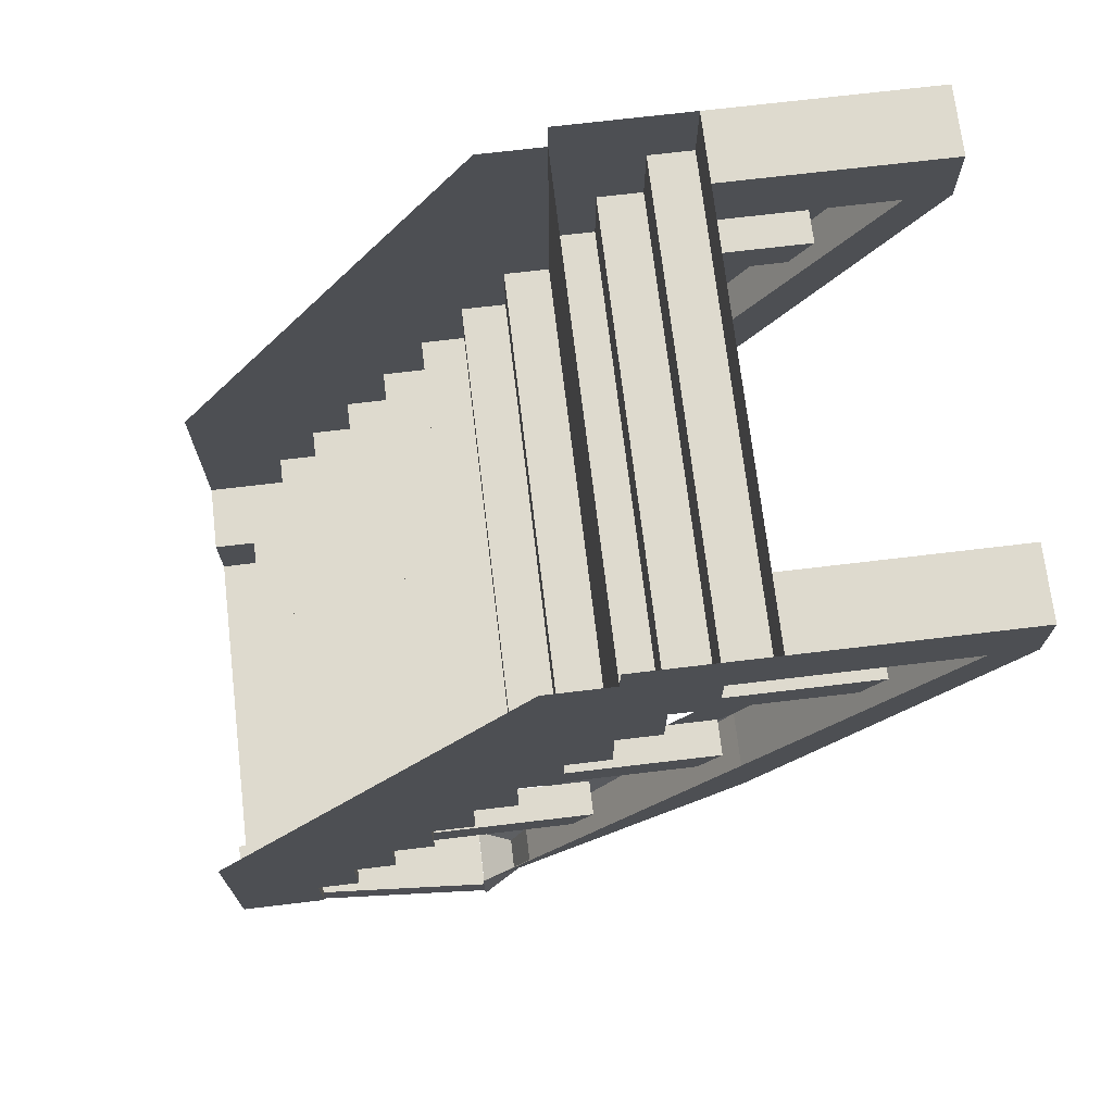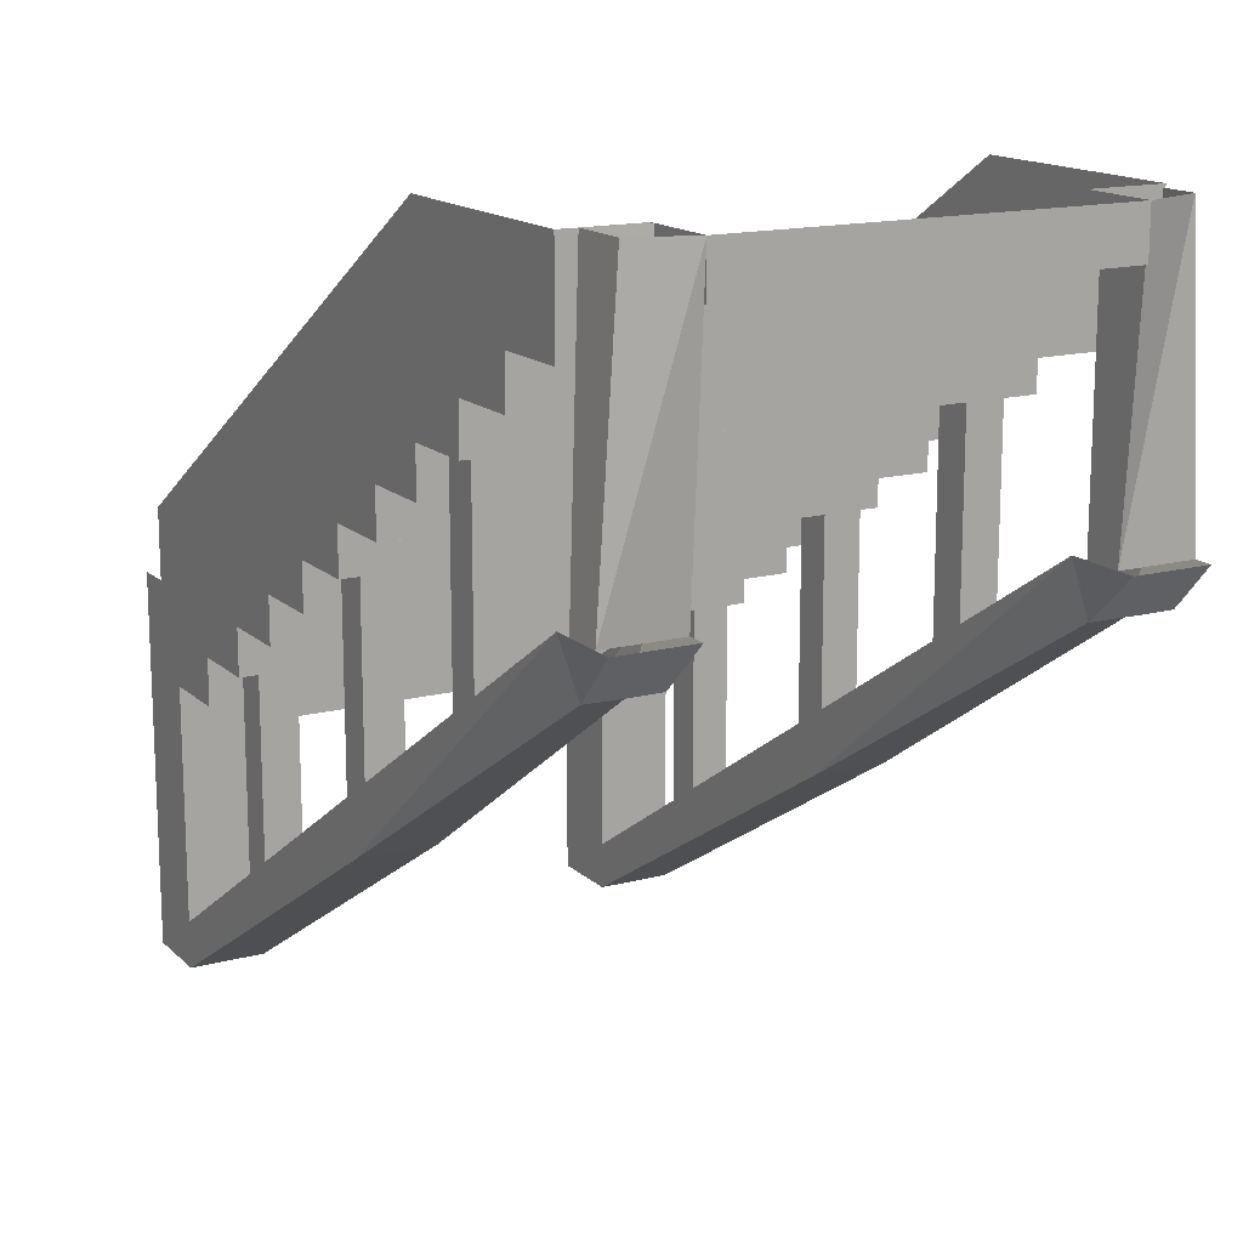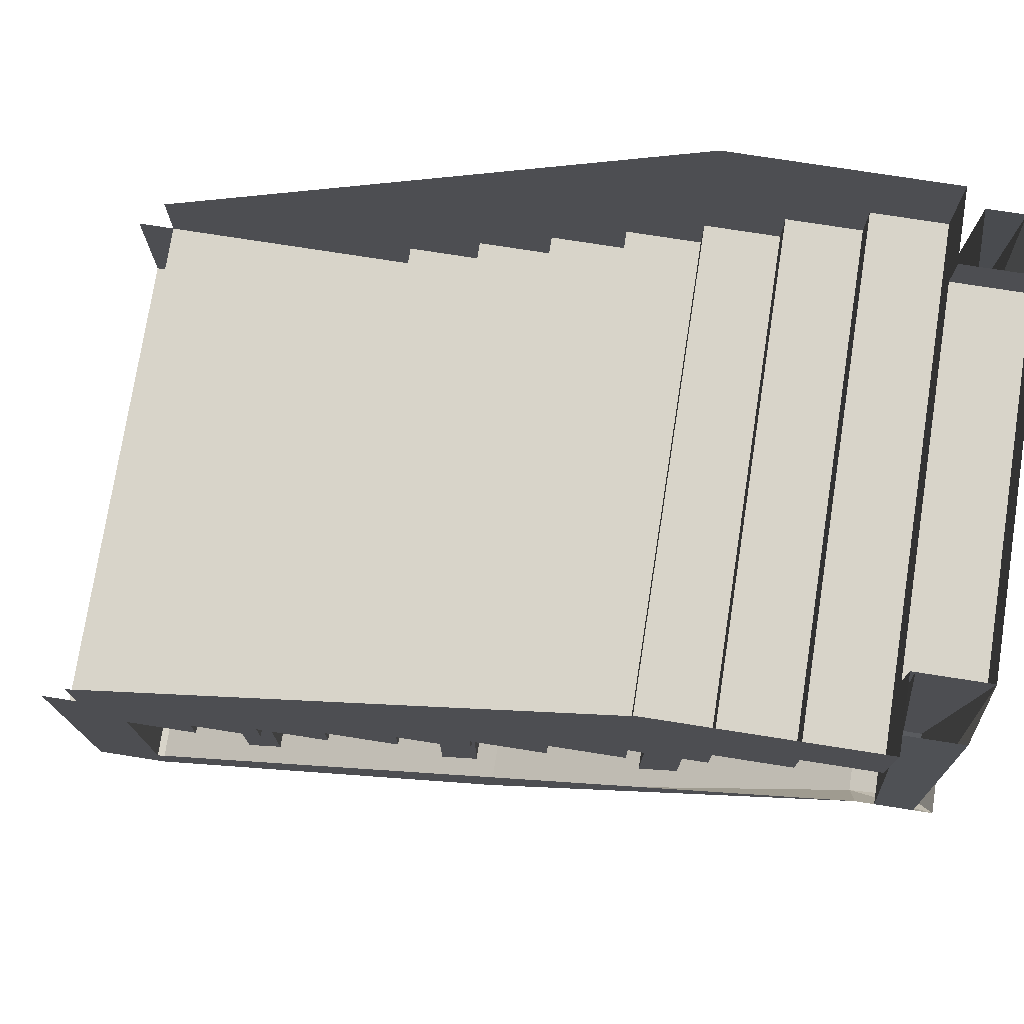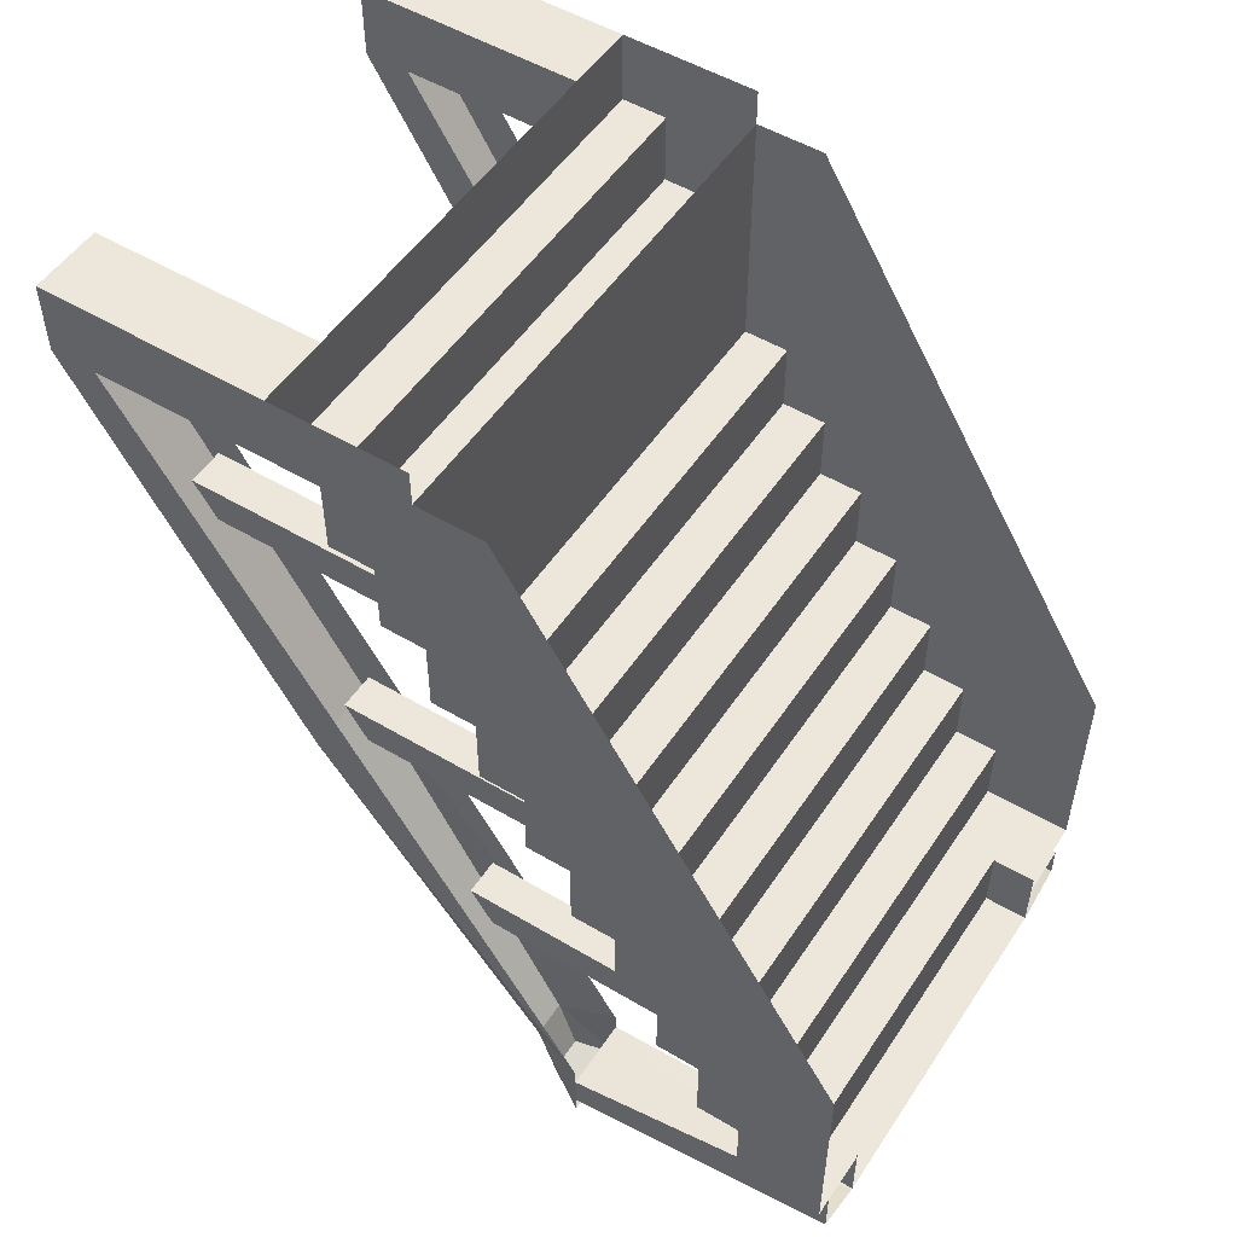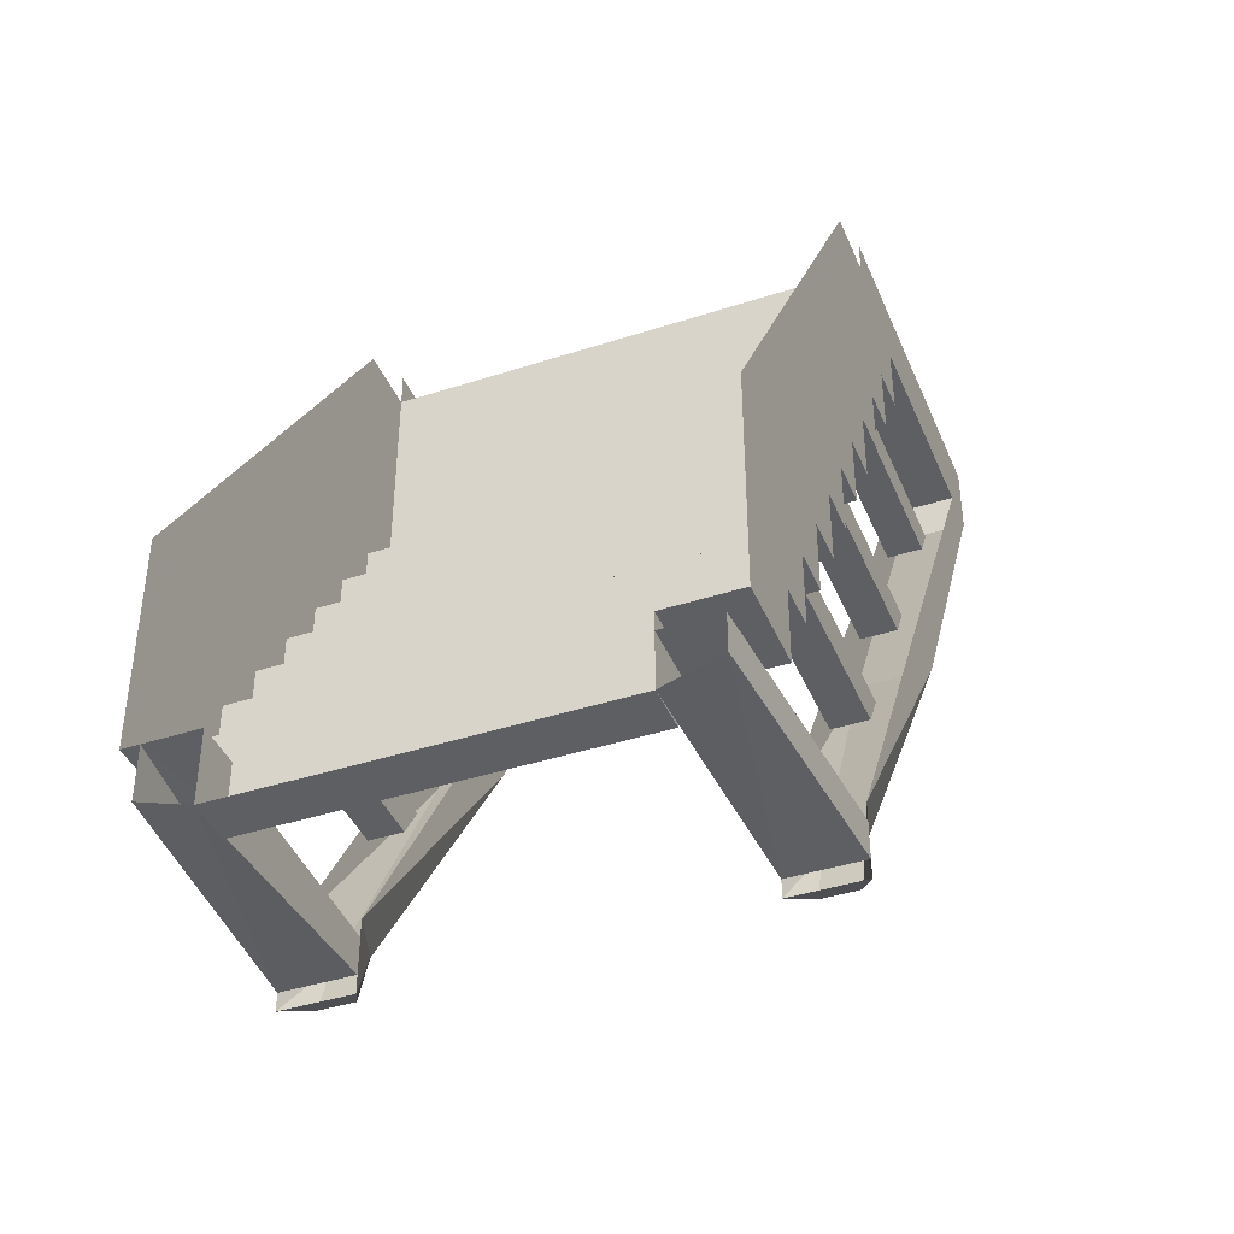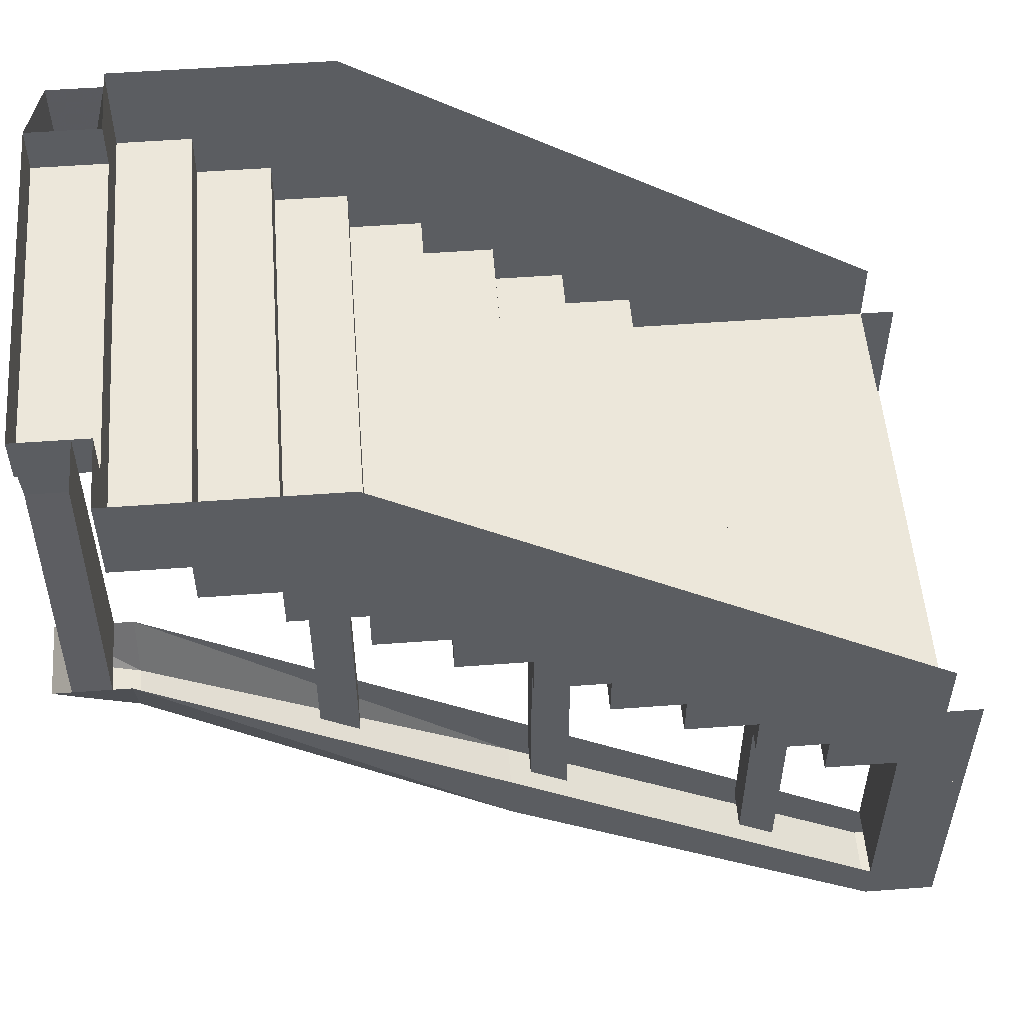
<metadata>
{"format":"obj","ext":"obj","renderer":"f3d","projection":"perspective","resolution":1024,"background":"white","views":[{"elev":71.3,"azim":-96.8,"up":"+Z"},{"elev":15.3,"azim":150.7,"up":"+Y"},{"elev":75.6,"azim":98.9,"up":"+Y"},{"elev":52.1,"azim":122.7,"up":"+Z"},{"elev":-40.9,"azim":-158.4,"up":"+Z"},{"elev":53.5,"azim":-94.5,"up":"+Y"}]}
</metadata>
<code>
o object/stairs/18
v -112 120 -160
v -104 96 -160
v -112 0 -8
v -112 0 32
v -112 -100 160
v -112 -80 160
v -112 -100 192
v -112 0 192
v -112 0 160
v -80 -80 160
v -80 0 160
v -80 -100 192
v -80 -100 160
v -80 0 32
v -80 0 -8
v -80 120 -160
v -88 96 -160
v -80 120 -192
v -88 104 -184
v -104 104 -184
v -112 120 -192
v 80 120 -160
v 88 96 -160
v 80 0 -8
v 80 0 32
v 80 -100 160
v 80 -80 160
v 80 -100 192
v 80 0 192
v 80 0 160
v 112 -80 160
v 112 0 160
v 112 -100 192
v 112 -100 160
v 112 0 32
v 112 0 -8
v 112 120 -160
v 104 96 -160
v 112 120 -192
v 104 104 -184
v 88 104 -184
v 80 120 -192
v 88 65 -72
v 104 65 -72
v 104 160 -72
v 88 160 -72
v 88 75 -88
v 88 160 -88
v 104 75 -88
v 104 160 -88
v 88 10 16
v 104 10 16
v 104 100 16
v 88 100 16
v 88 20 0
v 88 100 0
v 104 20 0
v 104 100 0
v 80 120 -168
v 112 120 -168
v 104 240 -160
v 80 240 -162
v 80 120 -184
v 80 240 -192
v 112 120 -184
v 104 240 -184
v -112 120 -168
v -80 120 -168
v -80 240 -168
v -104 240 -168
v -112 120 -184
v -104 240 -184
v -80 120 -184
v -80 240 -192
v -104 65 -72
v -88 65 -72
v -88 160 -72
v -104 160 -72
v -104 75 -88
v -104 160 -88
v -88 75 -88
v -88 160 -88
v -104 10 16
v -88 10 16
v -88 100 16
v -104 100 16
v -104 20 0
v -104 100 0
v -88 20 0
v -88 100 0
v 112 220 -160
v 112 240 -128
v 112 200 -128
v 112 200 -160
v 0 200 -160
v 80 220 -160
v 80 240 -160
v 112 240 -160
v 112 240 -96
v 112 180 -96
v 112 180 -128
v 0 180 -128
v 0 200 -128
v -112 200 -160
v 0 220 -160
v 80 220 -192
v 0 220 -192
v 0 240 -192
v -80 220 -192
v -80 220 -160
v -80 240 -160
v -112 240 -160
v 112 240 -64
v 112 160 -64
v 112 160 -96
v 0 160 -96
v 0 180 -96
v 0 60 176
v -112 60 176
v -112 60 64
v 0 60 64
v 112 60 176
v 112 60 64
v 112 80 64
v 112 60 96
v 112 140 96
v 112 60 128
v 112 40 96
v 0 40 96
v 0 60 96
v -112 40 96
v -112 60 96
v -112 40 128
v -112 60 128
v -112 120 128
v -112 140 96
v -112 80 64
v 0 80 64
v 0 80 32
v 112 80 32
v 112 100 32
v 112 160 64
v -112 80 32
v -112 160 64
v -112 100 32
v 0 100 32
v -112 100 0
v 0 100 0
v -112 180 32
v -112 120 0
v 0 120 0
v 112 120 0
v 112 100 0
v -112 120 -32
v 0 120 -32
v -112 200 0
v -112 140 -32
v 0 140 -32
v 112 140 -32
v 112 120 -32
v -112 140 -64
v 0 140 -64
v 112 140 -64
v 112 220 -32
v 112 200 0
v -112 160 -96
v 0 160 -64
v -112 160 -64
v -112 240 -64
v -112 180 -96
v -112 220 -32
v -112 180 -128
v -112 200 -128
v -112 240 -128
v -112 220 -160
v 112 180 32
v 112 100 160
v 112 90 176
v 112 60 160
v 112 120 128
v -112 240 -96
v -112 90 176
v -112 100 160
v -112 60 160
v -112 20 160
v -112 60 192
v -80 0 192
v -104 -50 112
v -88 -50 112
v -88 40 112
v -104 40 112
v -104 -40 96
v -104 40 96
v -88 -40 96
v -88 40 96
v 112 0 192
v 112 20 160
v 112 60 192
v 112 40 128
v 0 40 128
v -112 20 128
v 0 20 160
v 0 0 160
v 0 0 192
v 0 20 128
v 112 20 128
v 88 -50 112
v 104 -50 112
v 104 40 112
v 88 40 112
v 88 -40 96
v 88 40 96
v 104 -40 96
v 104 40 96
v 112 112 -64
v 112 240 -192
v -128 60 64
v 128 60 64
v 128 61 178
v 0 80 160
v -128 80 32
v 128 80 32
v 128 80 160
v -128 100 128
v -128 100 0
v 0 100 128
v 128 100 128
v 0 120 96
v -128 120 -32
v 128 120 -32
v 128 120 96
v -128 140 64
v -128 140 -64
v 0 140 64
v 128 140 64
v 0 160 32
v -128 160 -96
v 128 160 -96
v 128 160 32
v -128 180 0
v -128 180 -128
v 0 180 0
v 128 180 0
v 0 200 -32
v -128 200 -160
v 128 200 -160
v 128 200 -32
v -128 220 -64
v -128 220 -192
v 0 220 -64
v 128 220 -64
v 112 240 64
v 112 32 64
v 112 32 192
v -112 240 -192
v -112 112 -192
v -112 80 -64
v -112 240 64
v -112 32 64
v -112 160 192
v -128 80 64
v -128 -48 64
v 128 80 64
v 128 -48 64
v -128 -28 32
v -128 100 32
v 0 -28 32
v 128 100 32
v 128 -28 32
v 0 -8 0
v -128 120 0
v 128 -8 0
v -128 12 -32
v -128 140 -32
v 0 12 -32
v 128 140 -32
v 128 12 -32
v 0 32 -64
v -128 160 -64
v -128 52 -96
v -128 180 -96
v 0 52 -96
v 128 32 -64
v 128 180 -96
v 128 52 -96
v 0 72 -128
v -128 200 -128
v 128 72 -128
v -128 112 -160
v -128 240 -160
v 0 112 -160
v 0 240 -160
v 128 112 -160
v 0 112 -192
v -128 240 -192
v 128 240 -192
v 128 112 -192
v 112 -64 96
v 112 64 96
v 112 -64 224
v -112 -64 224
v -112 64 224
v -112 -64 96
v 128 -32 96
v 128 96 96
v 0 -32 96
v 0 96 96
v -128 -32 96
v 128 -64 128
v 128 64 128
v 0 -64 128
v 0 64 128
v -128 -64 128
v 128 -96 160
v 128 32 160
v 0 -96 160
v 0 32 160
v -128 -96 160
v 0 40 224
v 128 40 224
v -128 40 224
v -128 40 96
v 0 0 288
v -128 0 160
v 128 0 160
v 128 0 288
v 0 20 256
v -128 20 128
v 128 20 128
v 128 20 256
v -112 120 -160
v -112 120 -160
v -112 120 -160
v -112 120 -160
v -112 120 -160
v -112 120 -160
v -112 120 -160
v -112 120 -160
v -112 120 -160
v -112 120 -160
v -112 120 -160
v -112 120 -160
v -112 120 -160
v -112 120 -160
v -112 120 -160
v -112 120 -160
v -112 120 -160
v -112 120 -160
v -112 120 -160
v -112 120 -160
v -112 120 -160
v -112 120 -160
v -112 120 -160
v -112 120 -160
v -112 120 -160
v -112 120 -160
v -112 120 -160
v -112 120 -160
v -112 120 -160
v -112 120 -160
v -112 120 -160
f 1 2 3
f 1 3 4
f 4 3 5
f 4 5 6
f 6 5 7
f 6 7 8
f 6 8 9
f 6 9 10
f 10 9 11
f 10 11 12
f 10 12 13
f 10 13 14
f 14 13 15
f 14 15 16
f 16 15 17
f 16 17 18
f 18 17 19
f 18 19 20
f 18 20 21
f 21 20 2
f 21 2 20
f 17 15 3
f 17 3 2
f 17 2 19
f 19 2 20
f 2 1 21
f 22 23 24
f 22 24 25
f 25 24 26
f 25 26 27
f 27 26 28
f 27 28 29
f 27 29 30
f 27 30 31
f 31 30 32
f 31 32 33
f 31 33 34
f 31 34 35
f 35 34 36
f 35 36 37
f 37 36 38
f 37 38 39
f 39 38 40
f 39 40 41
f 39 41 42
f 42 41 23
f 42 23 41
f 38 36 24
f 38 24 23
f 38 23 40
f 40 23 41
f 23 22 42
f 43 44 45
f 43 45 46
f 43 46 47
f 47 46 48
f 47 48 49
f 49 48 50
f 49 50 44
f 44 50 45
f 51 52 53
f 51 53 54
f 51 54 55
f 55 54 56
f 55 56 57
f 57 56 58
f 57 58 52
f 52 58 53
f 59 60 61
f 59 61 62
f 59 62 63
f 63 62 64
f 63 64 65
f 65 64 66
f 65 66 60
f 60 66 61
f 67 68 69
f 67 69 70
f 67 70 71
f 71 70 72
f 71 72 73
f 73 72 74
f 73 74 68
f 68 74 69
f 75 76 77
f 75 77 78
f 75 78 79
f 79 78 80
f 79 80 81
f 81 80 82
f 81 82 76
f 76 82 77
f 83 84 85
f 83 85 86
f 83 86 87
f 87 86 88
f 87 88 89
f 89 88 90
f 89 90 84
f 84 90 85
f 91 92 93
f 91 93 94
f 94 93 95
f 94 95 96
f 94 96 97
f 94 97 98
f 92 91 98
f 99 93 92
f 93 99 100
f 93 100 101
f 93 101 102
f 93 102 103
f 93 103 95
f 95 103 104
f 95 104 105
f 95 105 96
f 96 105 106
f 96 106 97
f 97 106 64
f 64 106 107
f 64 107 108
f 108 107 109
f 108 109 74
f 74 109 110
f 74 110 111
f 111 110 112
f 112 110 104
f 104 110 105
f 105 110 107
f 105 107 106
f 113 100 99
f 100 113 114
f 100 114 115
f 100 115 116
f 100 116 117
f 100 117 102
f 100 102 101
f 118 119 120
f 118 120 121
f 118 121 122
f 122 121 123
f 123 121 124
f 123 124 125
f 125 124 126
f 125 126 127
f 125 127 128
f 125 128 129
f 125 129 130
f 130 129 131
f 130 131 132
f 132 131 133
f 132 133 134
f 132 134 135
f 132 135 136
f 132 136 120
f 120 136 137
f 120 137 121
f 121 137 138
f 121 138 124
f 124 138 139
f 124 139 140
f 124 140 141
f 124 141 142
f 124 142 126
f 143 139 138
f 143 138 137
f 143 137 144
f 143 144 145
f 143 145 146
f 143 146 139
f 139 146 141
f 139 141 140
f 147 148 146
f 147 146 145
f 147 145 149
f 147 149 150
f 147 150 151
f 147 151 148
f 148 151 152
f 148 152 153
f 148 153 141
f 148 141 146
f 154 155 151
f 154 151 150
f 154 150 156
f 154 156 157
f 154 157 158
f 154 158 155
f 155 158 159
f 155 159 160
f 155 160 152
f 155 152 151
f 158 157 161
f 158 161 162
f 158 162 159
f 159 162 163
f 159 163 114
f 159 114 164
f 159 164 165
f 159 165 152
f 159 152 160
f 166 116 167
f 166 167 168
f 166 168 169
f 166 169 170
f 166 170 117
f 166 117 116
f 116 115 114
f 116 114 167
f 167 114 162
f 167 162 161
f 167 161 168
f 168 161 171
f 168 171 169
f 117 170 172
f 117 172 102
f 102 172 103
f 103 172 173
f 103 173 104
f 104 173 174
f 104 174 175
f 175 174 112
f 110 109 107
f 114 113 164
f 152 176 141
f 152 141 153
f 152 165 176
f 141 176 142
f 177 178 122
f 177 122 179
f 177 179 180
f 180 179 127
f 180 127 126
f 181 174 173
f 181 173 172
f 181 172 170
f 181 170 169
f 161 157 171
f 171 157 156
f 149 156 150
f 144 149 145
f 136 144 137
f 182 183 184
f 182 184 119
f 183 135 134
f 183 134 184
f 184 134 133
f 184 133 185
f 184 185 8
f 184 8 186
f 162 114 163
f 7 12 187
f 7 187 8
f 12 11 187
f 188 189 190
f 188 190 191
f 188 191 192
f 192 191 193
f 192 193 194
f 194 193 195
f 194 195 189
f 189 195 190
f 15 13 5
f 15 5 3
f 7 5 13
f 7 13 12
f 28 33 196
f 28 196 29
f 33 32 196
f 196 32 197
f 196 197 198
f 198 197 179
f 179 197 127
f 127 197 199
f 127 199 128
f 128 199 129
f 129 199 200
f 129 200 131
f 131 200 133
f 133 200 201
f 133 201 185
f 185 201 202
f 185 202 203
f 185 203 9
f 185 9 8
f 8 9 203
f 8 203 204
f 204 203 196
f 196 203 32
f 32 203 197
f 197 203 202
f 197 202 205
f 197 205 206
f 197 206 199
f 199 206 205
f 199 205 200
f 200 205 201
f 201 205 202
f 207 208 209
f 207 209 210
f 207 210 211
f 211 210 212
f 211 212 213
f 213 212 214
f 213 214 208
f 208 214 209
f 36 34 26
f 36 26 24
f 28 26 34
f 28 34 33

</code>
